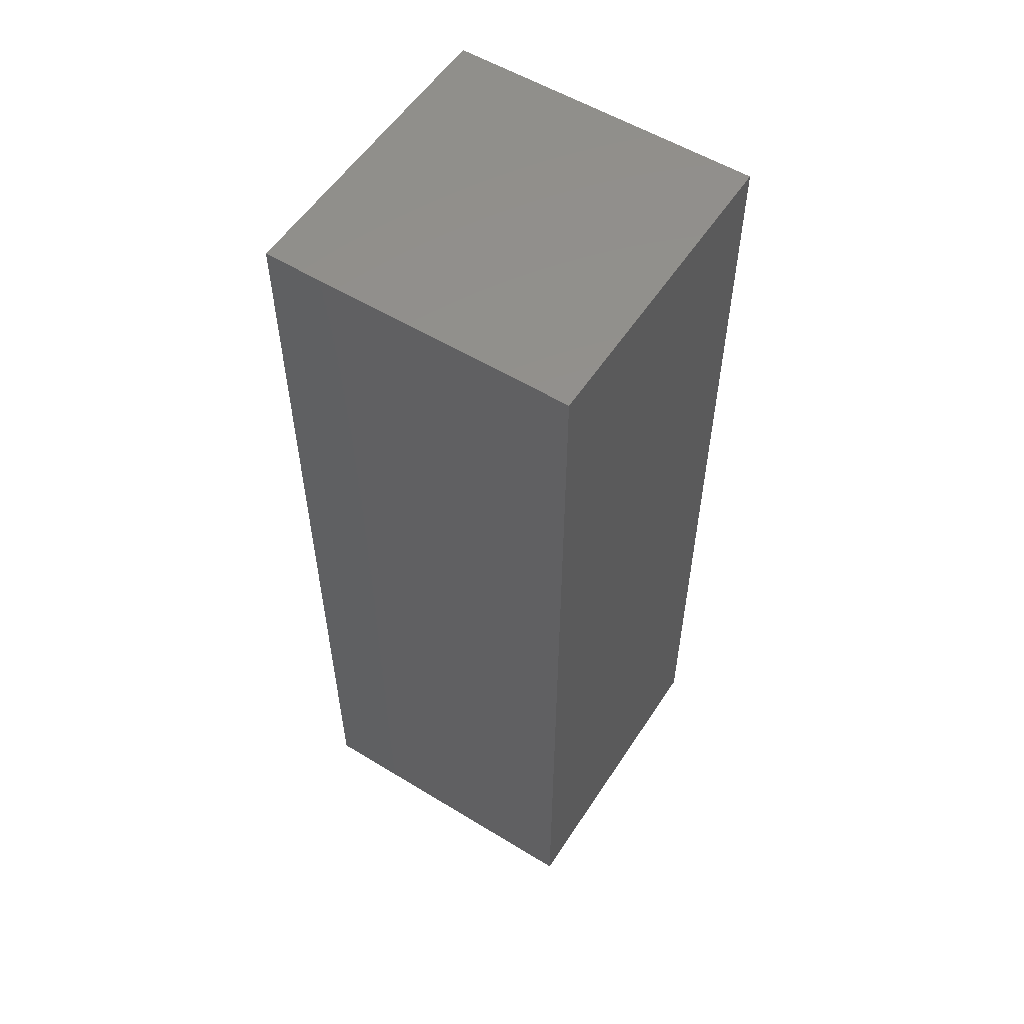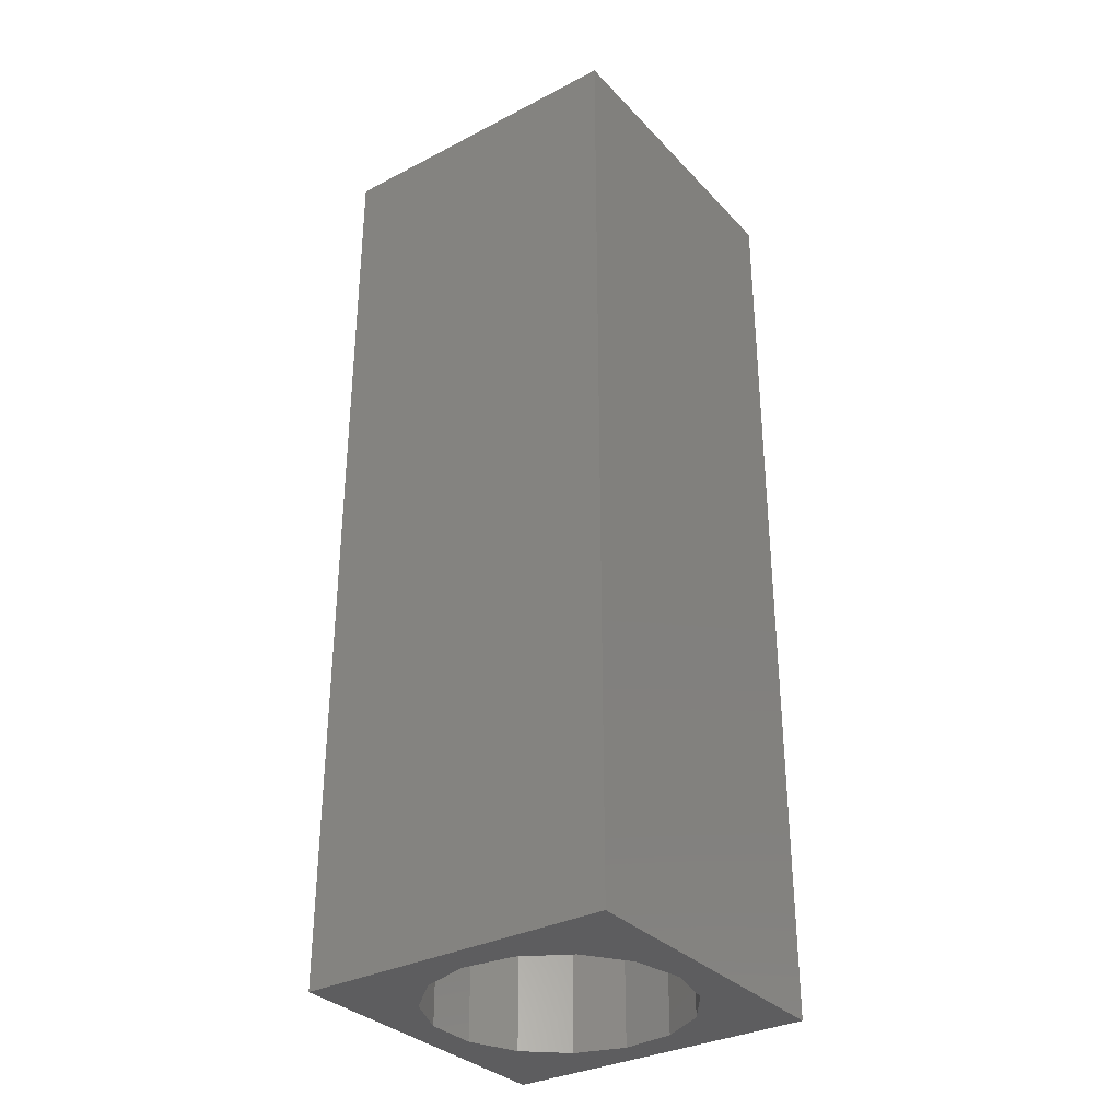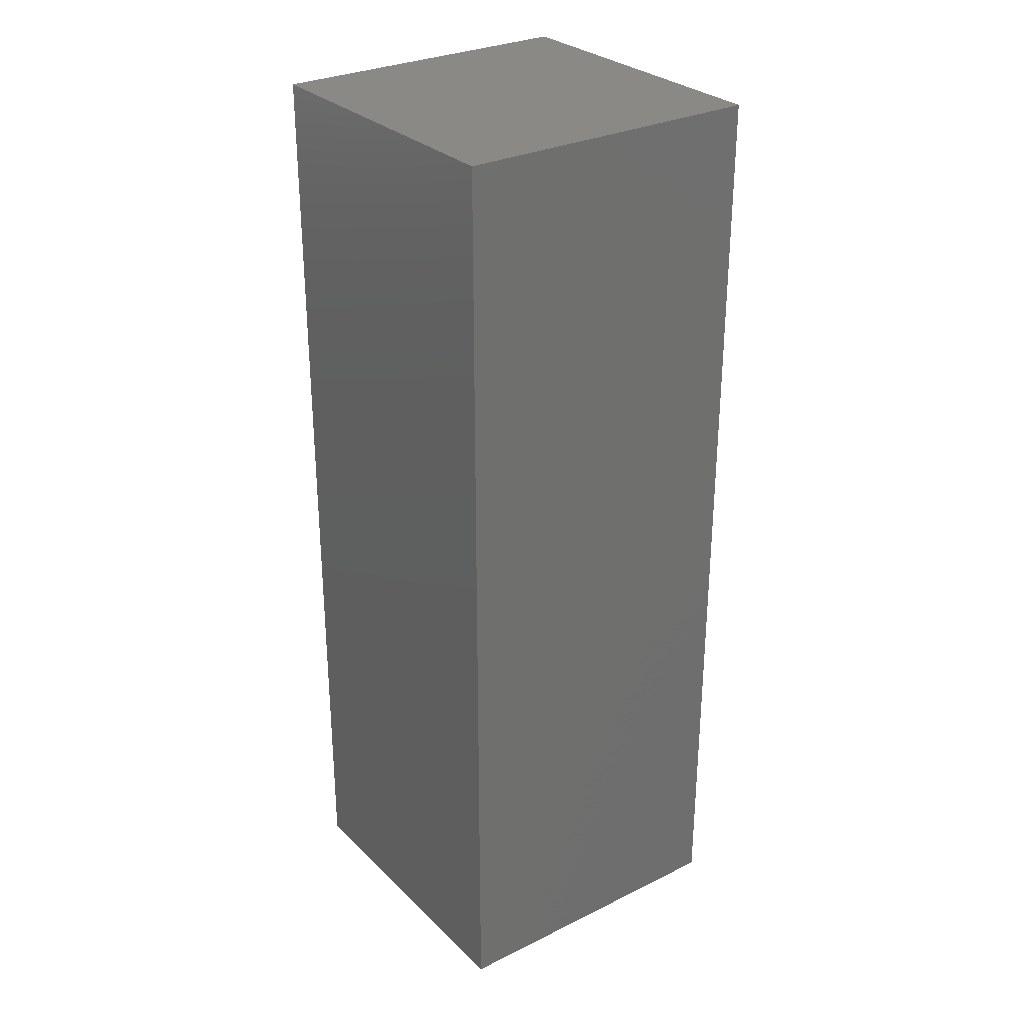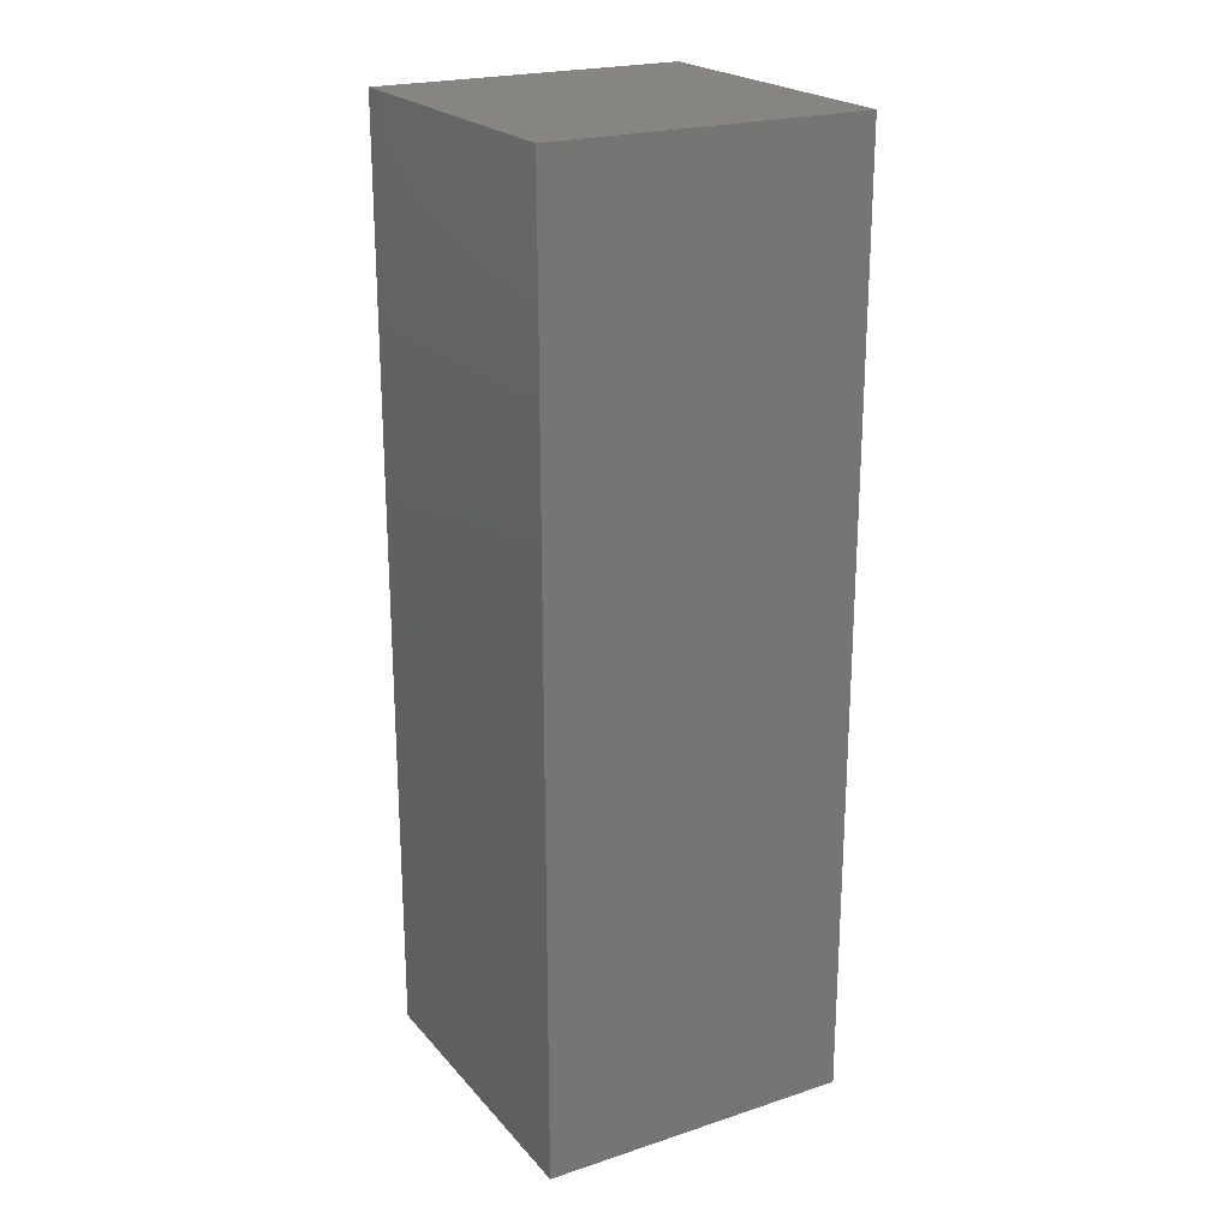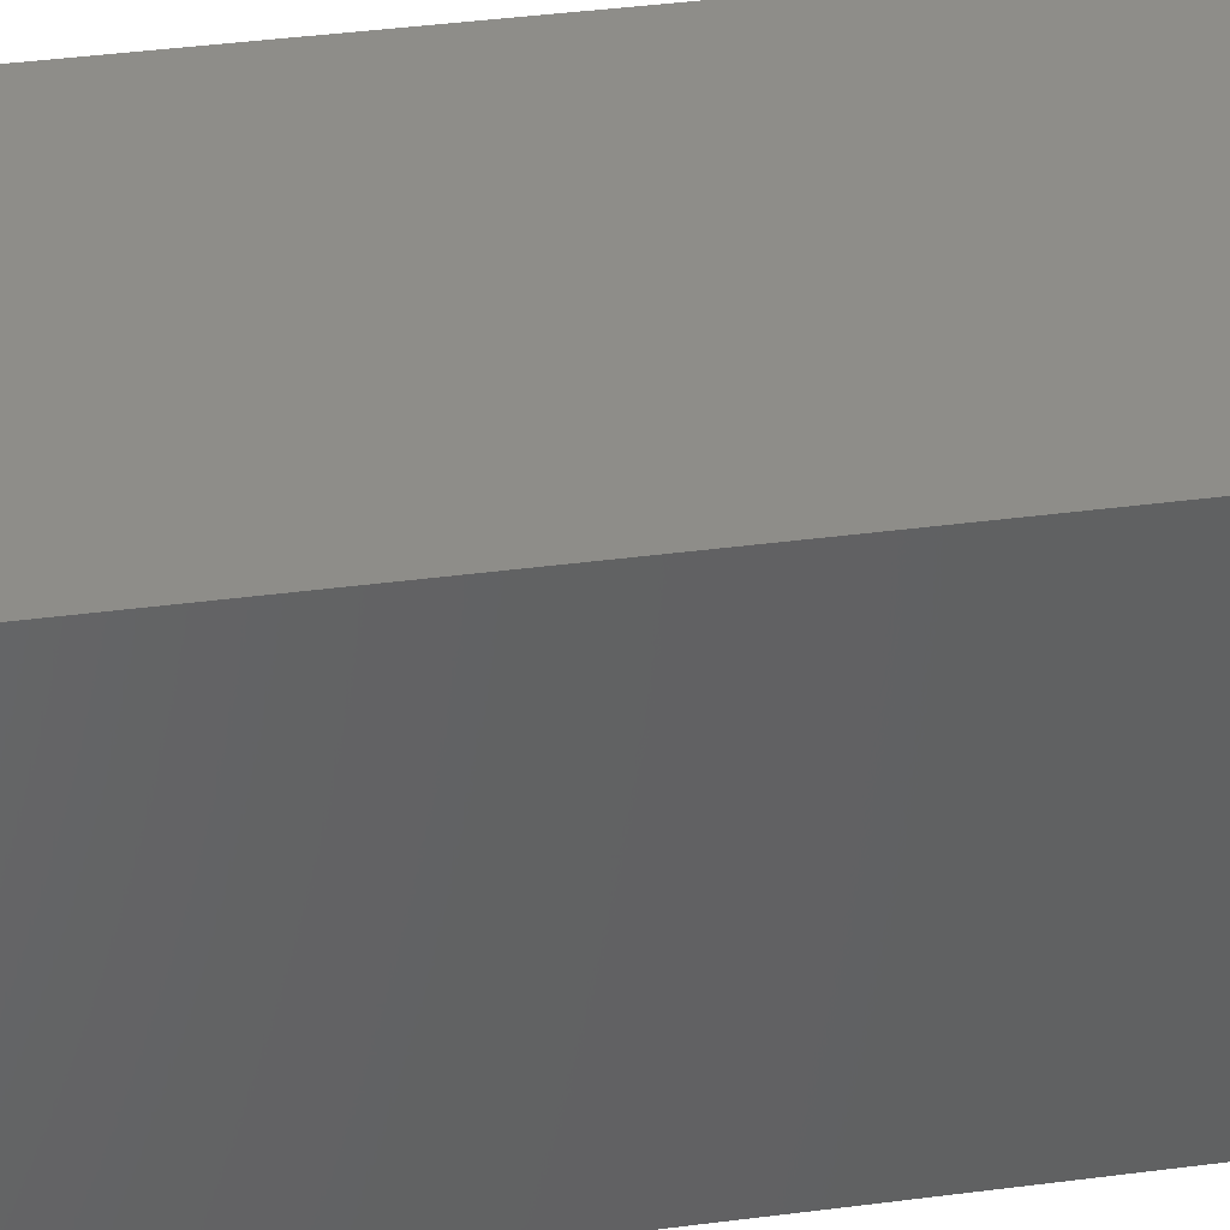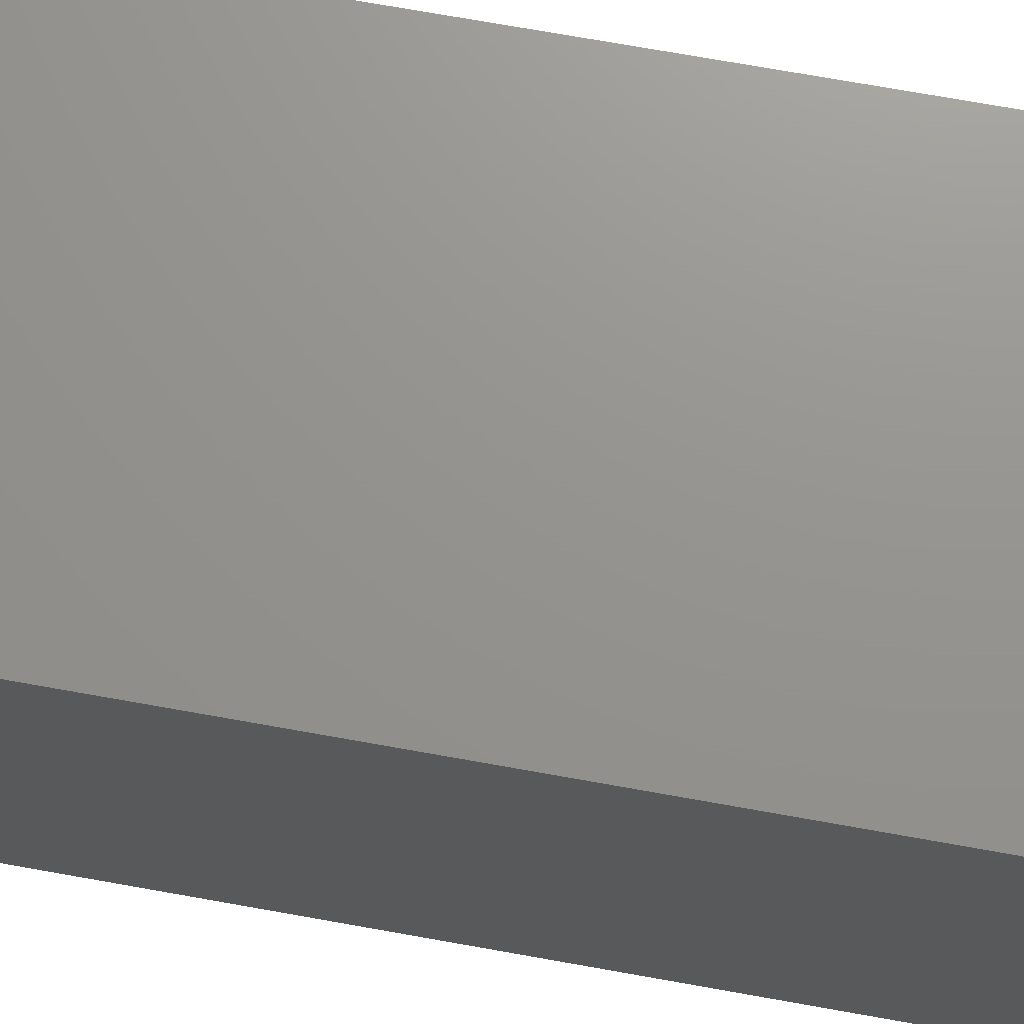
<metadata>
{"format":"stl","ext":"stl","renderer":"f3d","projection":"perspective","resolution":1024,"background":"white","views":[{"elev":55.5,"azim":-57.3,"up":"+Z"},{"elev":-32.7,"azim":35.6,"up":"+Z"},{"elev":29.3,"azim":-125.9,"up":"+Z"},{"elev":22.3,"azim":150.5,"up":"+Z"},{"elev":40.0,"azim":80.8,"up":"+Y"},{"elev":71.2,"azim":100.2,"up":"+Y"}]}
</metadata>
<code>
# stl→obj: 38 verts, 72 faces
v 5 0 15
v 5 5 0
v 5 5 15
v 5 0 0
v 0 5 15
v 0 0 15
v 4.5 2.5 0
v 4.327 1.687 0
v 3.838 1.014 0
v 3.118 0.5979 0
v 2.291 0.511 0
v 0.5437 2.084 0
v 0 0 0
v 0.5437 2.916 0
v 0.882 1.324 0
v 1.5 0.7679 0
v 4.327 3.313 0
v 3.838 3.986 0
v 3.118 4.402 0
v 2.291 4.489 0
v 0 5 0
v 1.5 4.232 0
v 0.882 3.676 0
v 0.5437 2.084 11.04
v 0.5437 2.916 11.04
v 3.838 3.986 11.04
v 4.327 3.313 11.04
v 4.5 2.5 11.04
v 3.118 4.402 11.04
v 2.291 4.489 11.04
v 3.118 0.5979 11.04
v 3.838 1.014 11.04
v 1.5 4.232 11.04
v 0.882 3.676 11.04
v 4.327 1.687 11.04
v 2.291 0.511 11.04
v 1.5 0.7679 11.04
v 0.882 1.324 11.04
f 1 2 3
f 2 1 4
f 5 1 3
f 1 5 6
f 4 7 2
f 4 8 7
f 4 9 8
f 4 10 9
f 4 11 10
f 12 13 14
f 15 13 12
f 16 13 15
f 11 13 16
f 13 11 4
f 17 2 7
f 18 2 17
f 19 2 18
f 20 2 19
f 20 21 2
f 22 21 20
f 23 21 22
f 14 21 23
f 21 14 13
f 13 5 21
f 5 13 6
f 2 5 3
f 5 2 21
f 13 1 6
f 1 13 4
f 24 14 25
f 14 24 12
f 17 26 18
f 26 17 27
f 7 27 17
f 27 7 28
f 19 26 29
f 26 19 18
f 20 29 30
f 29 20 19
f 9 31 32
f 31 9 10
f 23 33 34
f 33 23 22
f 25 23 34
f 23 25 14
f 9 35 8
f 35 9 32
f 8 28 7
f 28 8 35
f 22 30 33
f 30 22 20
f 10 36 31
f 36 10 11
f 35 27 28
f 32 27 35
f 32 26 27
f 31 26 32
f 31 29 26
f 36 29 31
f 36 30 29
f 37 30 36
f 37 33 30
f 38 33 37
f 38 34 33
f 24 34 38
f 34 24 25
f 16 38 37
f 38 16 15
f 38 12 24
f 12 38 15
f 11 37 36
f 37 11 16

</code>
